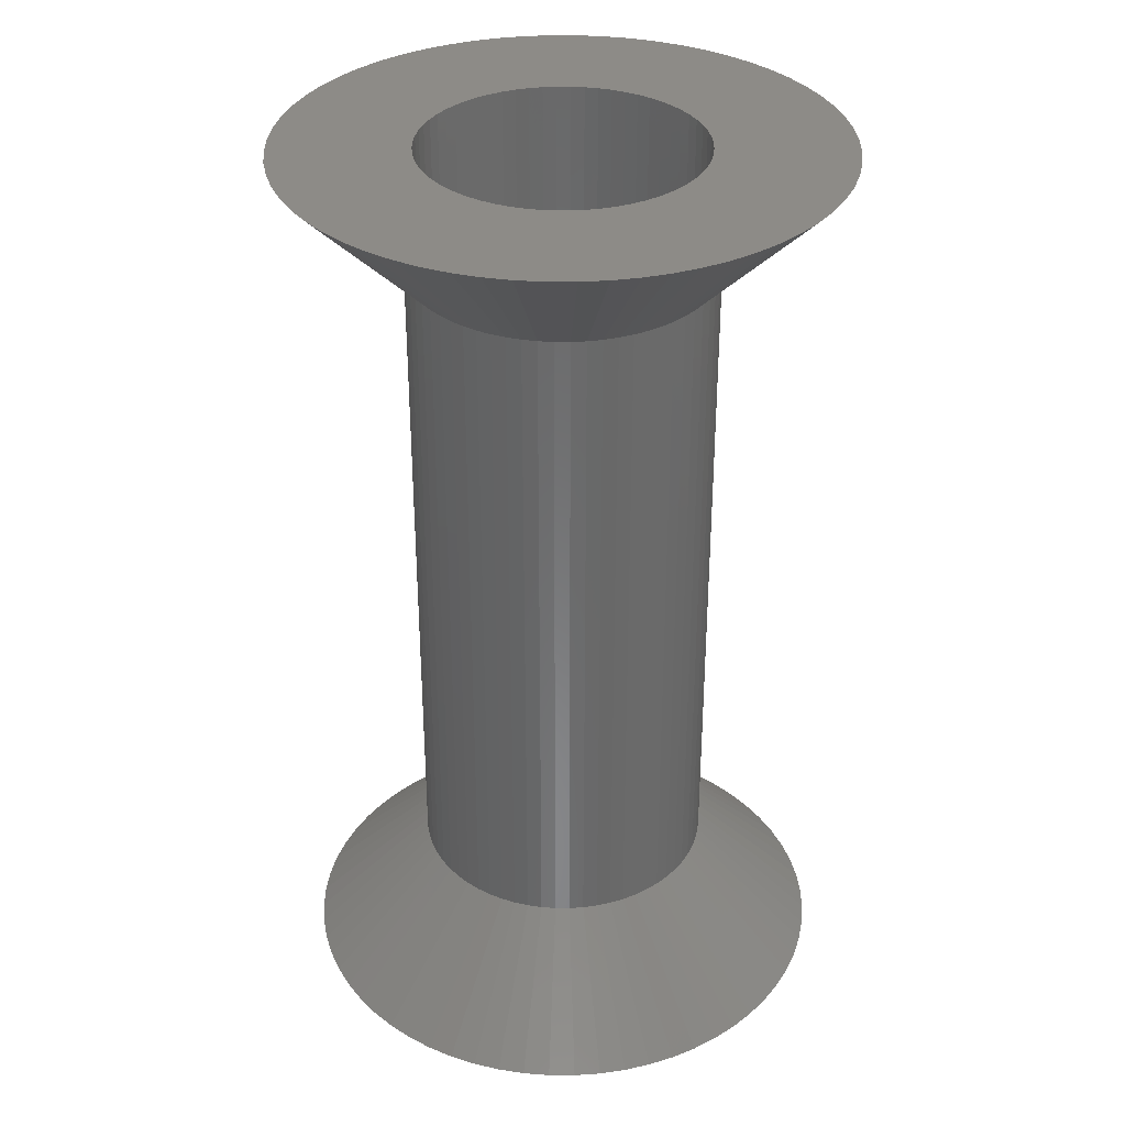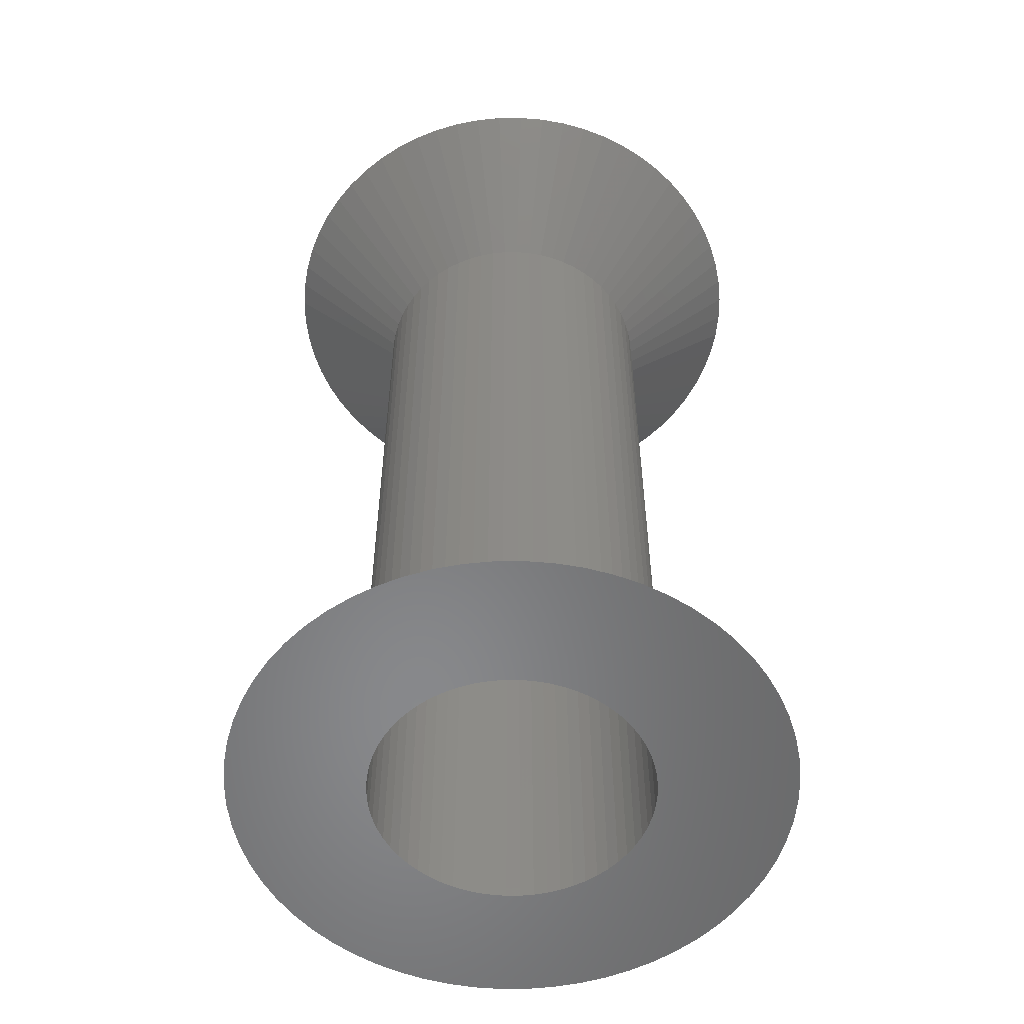
<metadata>
{"format":"stl","ext":"stl","renderer":"f3d","projection":"perspective","resolution":1024,"background":"white","views":[{"elev":34.2,"azim":121.2,"up":"+Z"},{"elev":-54.9,"azim":110.2,"up":"+Z"}]}
</metadata>
<code>
# stl→obj: 384 verts, 768 faces
v 4.925 0 11.12
v 4.901 0.4827 -11.12
v 4.901 0.4827 11.12
v 4.925 0 -11.12
v -4.925 0 -11.12
v -4.901 0.4827 11.12
v -4.901 0.4827 -11.12
v -4.925 0 11.12
v 0 4.925 -11.12
v -0.4827 4.901 11.12
v 0 4.925 11.12
v -0.4827 4.901 -11.12
v 0 -4.925 -11.12
v 0.4827 -4.901 11.12
v 0 -4.925 11.12
v 0.4827 -4.901 -11.12
v 3.482 3.482 -11.12
v 3.124 3.807 11.12
v 3.482 3.482 11.12
v 3.124 3.807 -11.12
v -3.807 3.124 -11.12
v -3.482 3.482 11.12
v -3.482 3.482 -11.12
v -3.807 3.124 11.12
v -1.885 4.55 -11.12
v -2.322 4.343 11.12
v -1.885 4.55 11.12
v -2.322 4.343 -11.12
v 4.095 -2.736 11.12
v 4.343 -2.322 -11.12
v 4.343 -2.322 11.12
v 4.095 -2.736 -11.12
v 4.55 1.885 11.12
v 4.343 2.322 -11.12
v 4.343 2.322 11.12
v 4.55 1.885 -11.12
v 1.885 4.55 -11.12
v 1.43 4.713 11.12
v 1.885 4.55 11.12
v 1.43 4.713 -11.12
v 2.736 4.095 -11.12
v 2.322 4.343 11.12
v 2.736 4.095 11.12
v 2.322 4.343 -11.12
v -4.713 1.43 -11.12
v -4.55 1.885 11.12
v -4.55 1.885 -11.12
v -4.713 1.43 11.12
v -4.83 0.9608 -11.12
v -4.83 0.9608 11.12
v -0.9608 4.83 -11.12
v -1.43 4.713 11.12
v -0.9608 4.83 11.12
v -1.43 4.713 -11.12
v 4.713 -1.43 11.12
v 4.83 -0.9608 -11.12
v 4.83 -0.9608 11.12
v 4.713 -1.43 -11.12
v 0.9608 -4.83 11.12
v 0.9608 -4.83 -11.12
v 4.83 0.9608 11.12
v 4.713 1.43 -11.12
v 4.713 1.43 11.12
v 4.83 0.9608 -11.12
v 4.095 2.736 11.12
v 3.807 3.124 -11.12
v 3.807 3.124 11.12
v 4.095 2.736 -11.12
v 0.9608 4.83 -11.12
v 0.4827 4.901 11.12
v 0.9608 4.83 11.12
v 0.4827 4.901 -11.12
v -4.343 2.322 -11.12
v -4.095 2.736 11.12
v -4.095 2.736 -11.12
v -4.343 2.322 11.12
v 4.525 0 15.12
v 8.925 0 15.12
v 8.882 0.8748 15.12
v 4.503 0.4435 15.12
v 8.754 1.741 15.12
v 8.882 -0.8748 15.12
v 4.438 0.8828 15.12
v 8.541 2.591 15.12
v 4.503 -0.4435 15.12
v 4.33 1.314 15.12
v 8.246 3.415 15.12
v 8.754 -1.741 15.12
v 4.181 1.732 15.12
v 7.871 4.207 15.12
v 4.438 -0.8828 15.12
v 3.991 2.133 15.12
v 7.421 4.958 15.12
v 8.541 -2.591 15.12
v 3.762 2.514 15.12
v 6.899 5.662 15.12
v 4.33 -1.314 15.12
v 3.498 2.871 15.12
v 6.311 6.311 15.12
v 8.246 -3.415 15.12
v 3.2 3.2 15.12
v 5.662 6.899 15.12
v 4.181 -1.732 15.12
v 2.871 3.498 15.12
v 4.958 7.421 15.12
v 7.871 -4.207 15.12
v 3.991 -2.133 15.12
v 2.514 3.762 15.12
v 4.207 7.871 15.12
v 2.133 3.991 15.12
v 3.415 8.246 15.12
v 1.732 4.181 15.12
v 2.591 8.541 15.12
v 1.314 4.33 15.12
v 1.741 8.754 15.12
v 0.8828 4.438 15.12
v 0.8748 8.882 15.12
v 0.4435 4.503 15.12
v 0 8.925 15.12
v 0 4.525 15.12
v -0.4435 4.503 15.12
v -0.8748 8.882 15.12
v -0.8828 4.438 15.12
v -1.741 8.754 15.12
v -1.314 4.33 15.12
v -2.591 8.541 15.12
v -1.732 4.181 15.12
v -3.415 8.246 15.12
v -2.133 3.991 15.12
v -4.207 7.871 15.12
v -2.514 3.762 15.12
v -4.958 7.421 15.12
v -2.871 3.498 15.12
v -5.662 6.899 15.12
v -3.2 3.2 15.12
v -6.311 6.311 15.12
v -3.498 2.871 15.12
v -6.899 5.662 15.12
v -3.762 2.514 15.12
v -7.421 4.958 15.12
v -3.991 2.133 15.12
v -7.871 4.207 15.12
v 7.421 -4.958 15.12
v 3.762 -2.514 15.12
v 6.899 -5.662 15.12
v 3.498 -2.871 15.12
v 6.311 -6.311 15.12
v 3.2 -3.2 15.12
v 5.662 -6.899 15.12
v 2.871 -3.498 15.12
v 4.958 -7.421 15.12
v 2.514 -3.762 15.12
v 4.207 -7.871 15.12
v 2.133 -3.991 15.12
v 3.415 -8.246 15.12
v 1.732 -4.181 15.12
v 2.591 -8.541 15.12
v 1.314 -4.33 15.12
v 1.741 -8.754 15.12
v 0.8828 -4.438 15.12
v 0.8748 -8.882 15.12
v 0.4435 -4.503 15.12
v 0 -4.525 15.12
v 0 -8.925 15.12
v -0.4435 -4.503 15.12
v -0.8748 -8.882 15.12
v -0.8828 -4.438 15.12
v -1.741 -8.754 15.12
v -1.314 -4.33 15.12
v -2.591 -8.541 15.12
v -1.732 -4.181 15.12
v -3.415 -8.246 15.12
v -2.133 -3.991 15.12
v -4.207 -7.871 15.12
v -2.514 -3.762 15.12
v -4.958 -7.421 15.12
v -2.871 -3.498 15.12
v -5.662 -6.899 15.12
v -3.2 -3.2 15.12
v -6.311 -6.311 15.12
v -3.498 -2.871 15.12
v -6.899 -5.662 15.12
v -3.762 -2.514 15.12
v -7.421 -4.958 15.12
v -3.991 -2.133 15.12
v -7.871 -4.207 15.12
v -4.181 -1.732 15.12
v -8.246 -3.415 15.12
v -4.33 -1.314 15.12
v -8.541 -2.591 15.12
v -4.438 -0.8828 15.12
v -8.754 -1.741 15.12
v -4.503 -0.4435 15.12
v -8.882 -0.8748 15.12
v -4.525 0 15.12
v -4.181 1.732 15.12
v -8.246 3.415 15.12
v -4.33 1.314 15.12
v -8.541 2.591 15.12
v -4.438 0.8828 15.12
v -8.754 1.741 15.12
v -4.503 0.4435 15.12
v -8.882 0.8748 15.12
v -8.925 0 15.12
v -2.736 4.095 -11.12
v -3.124 3.807 11.12
v -2.736 4.095 11.12
v -3.124 3.807 -11.12
v 4.901 -0.4827 11.12
v 4.901 -0.4827 -11.12
v 3.482 -3.482 11.12
v 3.807 -3.124 -11.12
v 3.807 -3.124 11.12
v 3.482 -3.482 -11.12
v 4.525 0 -15.12
v 8.925 0 -15.12
v 8.882 -0.8748 -15.12
v 4.503 -0.4435 -15.12
v 8.754 -1.741 -15.12
v 8.882 0.8748 -15.12
v 4.438 -0.8828 -15.12
v 8.541 -2.591 -15.12
v 4.503 0.4435 -15.12
v 4.33 -1.314 -15.12
v 8.246 -3.415 -15.12
v 8.754 1.741 -15.12
v 4.181 -1.732 -15.12
v 7.871 -4.207 -15.12
v 4.438 0.8828 -15.12
v 3.991 -2.133 -15.12
v 7.421 -4.958 -15.12
v 8.541 2.591 -15.12
v 3.762 -2.514 -15.12
v 6.899 -5.662 -15.12
v 4.33 1.314 -15.12
v 3.498 -2.871 -15.12
v 6.311 -6.311 -15.12
v 8.246 3.415 -15.12
v 3.2 -3.2 -15.12
v 5.662 -6.899 -15.12
v 4.181 1.732 -15.12
v 2.871 -3.498 -15.12
v 4.958 -7.421 -15.12
v 7.871 4.207 -15.12
v 3.991 2.133 -15.12
v 2.514 -3.762 -15.12
v 4.207 -7.871 -15.12
v 2.133 -3.991 -15.12
v 3.415 -8.246 -15.12
v 1.732 -4.181 -15.12
v 2.591 -8.541 -15.12
v 1.314 -4.33 -15.12
v 1.741 -8.754 -15.12
v 0.8828 -4.438 -15.12
v 0.8748 -8.882 -15.12
v 0.4435 -4.503 -15.12
v 0 -8.925 -15.12
v 0 -4.525 -15.12
v -0.4435 -4.503 -15.12
v -0.8748 -8.882 -15.12
v -0.8828 -4.438 -15.12
v -1.741 -8.754 -15.12
v -1.314 -4.33 -15.12
v -2.591 -8.541 -15.12
v -1.732 -4.181 -15.12
v -3.415 -8.246 -15.12
v -2.133 -3.991 -15.12
v -4.207 -7.871 -15.12
v -2.514 -3.762 -15.12
v -4.958 -7.421 -15.12
v -2.871 -3.498 -15.12
v -5.662 -6.899 -15.12
v -3.2 -3.2 -15.12
v -6.311 -6.311 -15.12
v -3.498 -2.871 -15.12
v -6.899 -5.662 -15.12
v -3.762 -2.514 -15.12
v -7.421 -4.958 -15.12
v -3.991 -2.133 -15.12
v -7.871 -4.207 -15.12
v 7.421 4.958 -15.12
v 3.762 2.514 -15.12
v 6.899 5.662 -15.12
v 3.498 2.871 -15.12
v 6.311 6.311 -15.12
v 3.2 3.2 -15.12
v 5.662 6.899 -15.12
v 2.871 3.498 -15.12
v 4.958 7.421 -15.12
v 2.514 3.762 -15.12
v 4.207 7.871 -15.12
v 2.133 3.991 -15.12
v 3.415 8.246 -15.12
v 1.732 4.181 -15.12
v 2.591 8.541 -15.12
v 1.314 4.33 -15.12
v 1.741 8.754 -15.12
v 0.8828 4.438 -15.12
v 0.8748 8.882 -15.12
v 0.4435 4.503 -15.12
v 0 4.525 -15.12
v 0 8.925 -15.12
v -0.4435 4.503 -15.12
v -0.8748 8.882 -15.12
v -0.8828 4.438 -15.12
v -1.741 8.754 -15.12
v -1.314 4.33 -15.12
v -2.591 8.541 -15.12
v -1.732 4.181 -15.12
v -3.415 8.246 -15.12
v -2.133 3.991 -15.12
v -4.207 7.871 -15.12
v -2.514 3.762 -15.12
v -4.958 7.421 -15.12
v -2.871 3.498 -15.12
v -5.662 6.899 -15.12
v -3.2 3.2 -15.12
v -6.311 6.311 -15.12
v -3.498 2.871 -15.12
v -6.899 5.662 -15.12
v -3.762 2.514 -15.12
v -7.421 4.958 -15.12
v -3.991 2.133 -15.12
v -7.871 4.207 -15.12
v -4.181 1.732 -15.12
v -8.246 3.415 -15.12
v -4.33 1.314 -15.12
v -8.541 2.591 -15.12
v -4.438 0.8828 -15.12
v -8.754 1.741 -15.12
v -4.503 0.4435 -15.12
v -8.882 0.8748 -15.12
v -4.525 0 -15.12
v -4.181 -1.732 -15.12
v -8.246 -3.415 -15.12
v -4.33 -1.314 -15.12
v -8.541 -2.591 -15.12
v -4.438 -0.8828 -15.12
v -8.754 -1.741 -15.12
v -4.503 -0.4435 -15.12
v -8.882 -0.8748 -15.12
v -8.925 0 -15.12
v 3.124 -3.807 -11.12
v 3.124 -3.807 11.12
v 4.55 -1.885 -11.12
v 4.55 -1.885 11.12
v -3.482 -3.482 -11.12
v -3.807 -3.124 11.12
v -3.807 -3.124 -11.12
v -3.482 -3.482 11.12
v -4.713 -1.43 -11.12
v -4.83 -0.9608 11.12
v -4.83 -0.9608 -11.12
v -4.713 -1.43 11.12
v 1.885 -4.55 -11.12
v 2.322 -4.343 11.12
v 1.885 -4.55 11.12
v 2.322 -4.343 -11.12
v 1.43 -4.713 -11.12
v 1.43 -4.713 11.12
v -0.4827 -4.901 -11.12
v -0.4827 -4.901 11.12
v -0.9608 -4.83 -11.12
v -0.9608 -4.83 11.12
v -4.095 -2.736 11.12
v -4.095 -2.736 -11.12
v -3.124 -3.807 11.12
v -3.124 -3.807 -11.12
v -4.901 -0.4827 11.12
v -4.901 -0.4827 -11.12
v 2.736 -4.095 -11.12
v 2.736 -4.095 11.12
v -1.43 -4.713 -11.12
v -1.43 -4.713 11.12
v -1.885 -4.55 -11.12
v -1.885 -4.55 11.12
v -2.322 -4.343 -11.12
v -2.322 -4.343 11.12
v -2.736 -4.095 -11.12
v -2.736 -4.095 11.12
v -4.343 -2.322 11.12
v -4.343 -2.322 -11.12
v -4.55 -1.885 -11.12
v -4.55 -1.885 11.12
f 1 2 3
f 2 1 4
f 5 6 7
f 6 5 8
f 9 10 11
f 10 9 12
f 13 14 15
f 14 13 16
f 17 18 19
f 18 17 20
f 21 22 23
f 22 21 24
f 25 26 27
f 26 25 28
f 29 30 31
f 30 29 32
f 33 34 35
f 34 33 36
f 37 38 39
f 38 37 40
f 41 42 43
f 42 41 44
f 45 46 47
f 46 45 48
f 49 48 45
f 48 49 50
f 51 52 53
f 52 51 54
f 55 56 57
f 56 55 58
f 16 59 14
f 59 16 60
f 61 62 63
f 62 61 64
f 3 64 61
f 64 3 2
f 63 36 33
f 36 63 62
f 65 66 67
f 66 65 68
f 67 17 19
f 17 67 66
f 35 68 65
f 68 35 34
f 69 70 71
f 70 69 72
f 40 71 38
f 71 40 69
f 72 11 70
f 11 72 9
f 44 39 42
f 39 44 37
f 20 43 18
f 43 20 41
f 73 74 75
f 74 73 76
f 75 24 21
f 24 75 74
f 47 76 73
f 76 47 46
f 7 50 49
f 50 7 6
f 77 78 79
f 80 79 81
f 78 77 82
f 83 81 84
f 85 82 77
f 86 84 87
f 82 85 88
f 89 87 90
f 91 88 85
f 92 90 93
f 88 91 94
f 95 93 96
f 97 94 91
f 98 96 99
f 94 97 100
f 101 99 102
f 103 100 97
f 104 102 105
f 100 103 106
f 107 106 103
f 79 80 77
f 81 83 80
f 84 86 83
f 108 105 109
f 87 89 86
f 90 92 89
f 93 95 92
f 96 98 95
f 110 109 111
f 99 101 98
f 102 104 101
f 112 111 113
f 105 108 104
f 109 110 108
f 114 113 115
f 111 112 110
f 113 114 112
f 115 116 114
f 117 116 115
f 117 118 116
f 119 118 117
f 119 120 118
f 119 121 120
f 122 121 119
f 122 123 121
f 124 123 122
f 123 124 125
f 126 125 124
f 125 126 127
f 128 127 126
f 127 128 129
f 130 129 128
f 129 130 131
f 132 131 130
f 131 132 133
f 134 133 132
f 133 134 135
f 136 135 134
f 135 136 137
f 138 137 136
f 137 138 139
f 140 139 138
f 139 140 141
f 142 141 140
f 106 107 143
f 144 143 107
f 143 144 145
f 146 145 144
f 145 146 147
f 148 147 146
f 147 148 149
f 150 149 148
f 149 150 151
f 152 151 150
f 151 152 153
f 154 153 152
f 153 154 155
f 156 155 154
f 155 156 157
f 158 157 156
f 157 158 159
f 160 159 158
f 160 161 159
f 162 161 160
f 163 161 162
f 163 164 161
f 165 164 163
f 165 166 164
f 167 166 165
f 168 167 169
f 170 169 171
f 167 168 166
f 172 171 173
f 174 173 175
f 169 170 168
f 176 175 177
f 178 177 179
f 171 172 170
f 180 179 181
f 182 181 183
f 184 183 185
f 186 185 187
f 173 174 172
f 188 187 189
f 190 189 191
f 192 191 193
f 194 193 195
f 141 142 196
f 175 176 174
f 197 196 142
f 177 178 176
f 196 197 198
f 179 180 178
f 199 198 197
f 181 182 180
f 198 199 200
f 183 184 182
f 201 200 199
f 185 186 184
f 200 201 202
f 187 188 186
f 203 202 201
f 189 190 188
f 202 203 195
f 191 192 190
f 204 195 203
f 193 194 192
f 195 204 194
f 205 206 207
f 206 205 208
f 28 207 26
f 207 28 205
f 208 22 206
f 22 208 23
f 54 27 52
f 27 54 25
f 12 53 10
f 53 12 51
f 209 4 1
f 4 209 210
f 211 212 213
f 212 211 214
f 215 216 217
f 218 217 219
f 216 215 220
f 221 219 222
f 223 220 215
f 224 222 225
f 220 223 226
f 227 225 228
f 229 226 223
f 230 228 231
f 226 229 232
f 233 231 234
f 235 232 229
f 236 234 237
f 232 235 238
f 239 237 240
f 241 238 235
f 242 240 243
f 238 241 244
f 245 244 241
f 217 218 215
f 219 221 218
f 222 224 221
f 246 243 247
f 225 227 224
f 228 230 227
f 231 233 230
f 234 236 233
f 248 247 249
f 237 239 236
f 240 242 239
f 250 249 251
f 243 246 242
f 247 248 246
f 252 251 253
f 249 250 248
f 251 252 250
f 253 254 252
f 255 254 253
f 255 256 254
f 257 256 255
f 257 258 256
f 257 259 258
f 260 259 257
f 260 261 259
f 262 261 260
f 261 262 263
f 264 263 262
f 263 264 265
f 266 265 264
f 265 266 267
f 268 267 266
f 267 268 269
f 270 269 268
f 269 270 271
f 272 271 270
f 271 272 273
f 274 273 272
f 273 274 275
f 276 275 274
f 275 276 277
f 278 277 276
f 277 278 279
f 280 279 278
f 244 245 281
f 282 281 245
f 281 282 283
f 284 283 282
f 283 284 285
f 286 285 284
f 285 286 287
f 288 287 286
f 287 288 289
f 290 289 288
f 289 290 291
f 292 291 290
f 291 292 293
f 294 293 292
f 293 294 295
f 296 295 294
f 295 296 297
f 298 297 296
f 298 299 297
f 300 299 298
f 301 299 300
f 301 302 299
f 303 302 301
f 303 304 302
f 305 304 303
f 306 305 307
f 308 307 309
f 305 306 304
f 310 309 311
f 312 311 313
f 307 308 306
f 314 313 315
f 316 315 317
f 309 310 308
f 318 317 319
f 320 319 321
f 322 321 323
f 324 323 325
f 311 312 310
f 326 325 327
f 328 327 329
f 330 329 331
f 332 331 333
f 279 280 334
f 313 314 312
f 335 334 280
f 315 316 314
f 334 335 336
f 317 318 316
f 337 336 335
f 319 320 318
f 336 337 338
f 321 322 320
f 339 338 337
f 323 324 322
f 338 339 340
f 325 326 324
f 341 340 339
f 327 328 326
f 340 341 333
f 329 330 328
f 342 333 341
f 331 332 330
f 333 342 332
f 57 210 209
f 210 57 56
f 343 211 344
f 211 343 214
f 31 345 346
f 345 31 30
f 213 32 29
f 32 213 212
f 347 348 349
f 348 347 350
f 351 352 353
f 352 351 354
f 355 356 357
f 356 355 358
f 359 357 360
f 357 359 355
f 60 360 59
f 360 60 359
f 346 58 55
f 58 346 345
f 361 15 362
f 15 361 13
f 363 362 364
f 362 363 361
f 349 365 366
f 365 349 348
f 347 367 350
f 367 347 368
f 353 369 370
f 369 353 352
f 370 8 5
f 8 370 369
f 371 344 372
f 344 371 343
f 358 372 356
f 372 358 371
f 373 364 374
f 364 373 363
f 375 374 376
f 374 375 373
f 377 376 378
f 376 377 375
f 379 378 380
f 378 379 377
f 368 380 367
f 380 368 379
f 366 381 382
f 381 366 365
f 383 354 351
f 354 383 384
f 382 384 383
f 384 382 381
f 1 3 78
f 22 136 206
f 96 67 99
f 147 344 211
f 3 61 81
f 149 344 147
f 374 172 376
f 381 188 384
f 206 136 134
f 67 19 99
f 88 57 209
f 143 31 106
f 100 346 55
f 151 344 149
f 14 164 15
f 369 204 8
f 350 180 348
f 182 184 348
f 164 362 15
f 172 174 378
f 6 201 50
f 76 142 140
f 48 197 46
f 206 134 132
f 11 10 119
f 105 42 109
f 93 67 96
f 39 38 111
f 78 3 79
f 79 3 81
f 78 209 1
f 106 31 100
f 145 213 143
f 143 213 29
f 155 356 153
f 161 14 159
f 161 164 14
f 155 357 356
f 159 14 59
f 157 59 360
f 192 194 369
f 194 204 369
f 352 192 369
f 354 190 352
f 365 184 381
f 166 168 362
f 168 170 364
f 380 176 367
f 8 204 6
f 76 197 142
f 24 140 138
f 74 140 24
f 26 130 128
f 10 124 122
f 10 122 119
f 26 128 27
f 53 124 10
f 52 126 53
f 70 119 117
f 71 70 115
f 109 42 111
f 87 35 90
f 33 35 87
f 63 33 87
f 102 18 105
f 115 70 117
f 147 213 145
f 147 211 213
f 94 57 88
f 82 209 78
f 88 209 82
f 151 356 372
f 153 356 151
f 157 360 155
f 159 59 157
f 188 190 354
f 190 192 352
f 184 186 381
f 186 188 381
f 180 182 348
f 364 170 374
f 170 172 374
f 164 166 362
f 174 176 378
f 378 176 380
f 176 178 367
f 24 138 136
f 24 136 22
f 50 201 199
f 6 204 203
f 6 203 201
f 207 132 26
f 26 132 130
f 52 128 126
f 53 126 124
f 99 18 102
f 19 18 99
f 65 67 93
f 90 35 93
f 81 61 84
f 113 71 115
f 70 11 119
f 100 31 346
f 94 55 57
f 100 55 94
f 151 372 344
f 155 360 357
f 384 188 354
f 348 184 365
f 362 168 364
f 376 172 378
f 178 180 367
f 367 180 350
f 46 197 76
f 50 199 48
f 48 199 197
f 206 132 207
f 27 128 52
f 42 39 111
f 35 65 93
f 84 63 87
f 61 63 84
f 38 71 113
f 111 38 113
f 143 29 31
f 76 140 74
f 43 42 105
f 18 43 105
f 216 2 4
f 220 2 216
f 7 342 5
f 226 64 2
f 244 34 238
f 353 337 351
f 214 343 237
f 217 210 219
f 23 318 21
f 310 312 28
f 285 17 66
f 349 274 347
f 359 60 251
f 30 32 231
f 219 56 222
f 216 210 217
f 232 64 226
f 226 2 220
f 328 330 49
f 49 330 7
f 322 324 73
f 25 310 28
f 238 62 232
f 281 34 244
f 293 37 44
f 289 44 41
f 289 20 287
f 370 341 339
f 370 342 341
f 377 270 268
f 363 264 262
f 351 335 383
f 382 280 278
f 253 16 255
f 16 257 255
f 243 358 247
f 355 359 249
f 32 212 231
f 225 30 228
f 231 212 234
f 234 212 237
f 210 56 219
f 222 58 225
f 56 58 222
f 330 332 7
f 324 326 73
f 45 328 49
f 205 314 208
f 21 322 75
f 318 320 21
f 208 318 23
f 312 314 28
f 12 306 51
f 304 306 12
f 302 304 12
f 232 62 64
f 238 36 62
f 238 34 36
f 281 66 68
f 302 9 72
f 299 72 297
f 297 72 69
f 287 20 285
f 13 361 257
f 361 262 260
f 363 262 361
f 368 272 270
f 370 339 353
f 353 339 337
f 351 337 335
f 383 335 382
f 366 278 349
f 382 335 280
f 212 214 237
f 240 343 243
f 60 16 253
f 251 60 253
f 249 359 251
f 358 355 249
f 58 345 225
f 4 210 216
f 5 342 370
f 332 342 7
f 326 328 45
f 73 326 47
f 47 326 45
f 320 322 21
f 314 316 208
f 316 318 208
f 308 310 54
f 51 308 54
f 285 66 283
f 283 66 281
f 285 20 17
f 281 68 34
f 302 12 9
f 289 41 20
f 293 44 291
f 291 44 289
f 295 69 40
f 295 40 293
f 299 302 72
f 13 257 16
f 361 260 257
f 377 266 375
f 377 268 266
f 373 266 264
f 373 264 363
f 368 270 379
f 379 270 377
f 368 274 272
f 349 276 274
f 349 278 276
f 347 274 368
f 382 278 366
f 371 358 243
f 343 371 243
f 247 358 249
f 237 343 240
f 228 30 231
f 345 30 225
f 75 322 73
f 28 314 205
f 54 310 25
f 306 308 51
f 293 40 37
f 297 69 295
f 375 266 373
f 215 80 223
f 80 215 77
f 195 331 202
f 331 195 333
f 301 118 120
f 118 301 300
f 179 275 181
f 275 179 273
f 288 101 104
f 101 288 286
f 317 133 135
f 133 317 315
f 309 125 127
f 125 309 307
f 241 92 245
f 92 241 89
f 294 110 112
f 110 294 292
f 290 104 108
f 104 290 288
f 196 323 141
f 323 196 325
f 305 121 123
f 121 305 303
f 227 97 224
f 97 227 103
f 229 86 235
f 86 229 83
f 223 83 229
f 83 223 80
f 235 89 241
f 89 235 86
f 282 98 284
f 98 282 95
f 284 101 286
f 101 284 98
f 245 95 282
f 95 245 92
f 298 114 116
f 114 298 296
f 296 112 114
f 112 296 294
f 300 116 118
f 116 300 298
f 292 108 110
f 108 292 290
f 200 327 198
f 327 200 329
f 139 319 137
f 319 139 321
f 137 317 135
f 317 137 319
f 141 321 139
f 321 141 323
f 198 325 196
f 325 198 327
f 202 329 200
f 329 202 331
f 313 129 131
f 129 313 311
f 311 127 129
f 127 311 309
f 315 131 133
f 131 315 313
f 307 123 125
f 123 307 305
f 303 120 121
f 120 303 301
f 218 77 215
f 77 218 85
f 256 163 162
f 163 256 258
f 239 150 148
f 150 239 242
f 246 154 152
f 154 246 248
f 236 144 233
f 144 236 146
f 230 103 227
f 103 230 107
f 271 179 177
f 179 271 273
f 267 175 173
f 175 267 269
f 263 171 169
f 171 263 265
f 259 167 165
f 167 259 261
f 183 279 185
f 279 183 277
f 185 334 187
f 334 185 279
f 181 277 183
f 277 181 275
f 189 338 191
f 338 189 336
f 187 336 189
f 336 187 334
f 193 333 195
f 333 193 340
f 254 162 160
f 162 254 256
f 248 156 154
f 156 248 250
f 252 160 158
f 160 252 254
f 239 146 236
f 146 239 148
f 242 152 150
f 152 242 246
f 233 107 230
f 107 233 144
f 221 85 218
f 85 221 91
f 224 91 221
f 91 224 97
f 269 177 175
f 177 269 271
f 265 173 171
f 173 265 267
f 261 169 167
f 169 261 263
f 258 165 163
f 165 258 259
f 191 340 193
f 340 191 338
f 250 158 156
f 158 250 252

</code>
